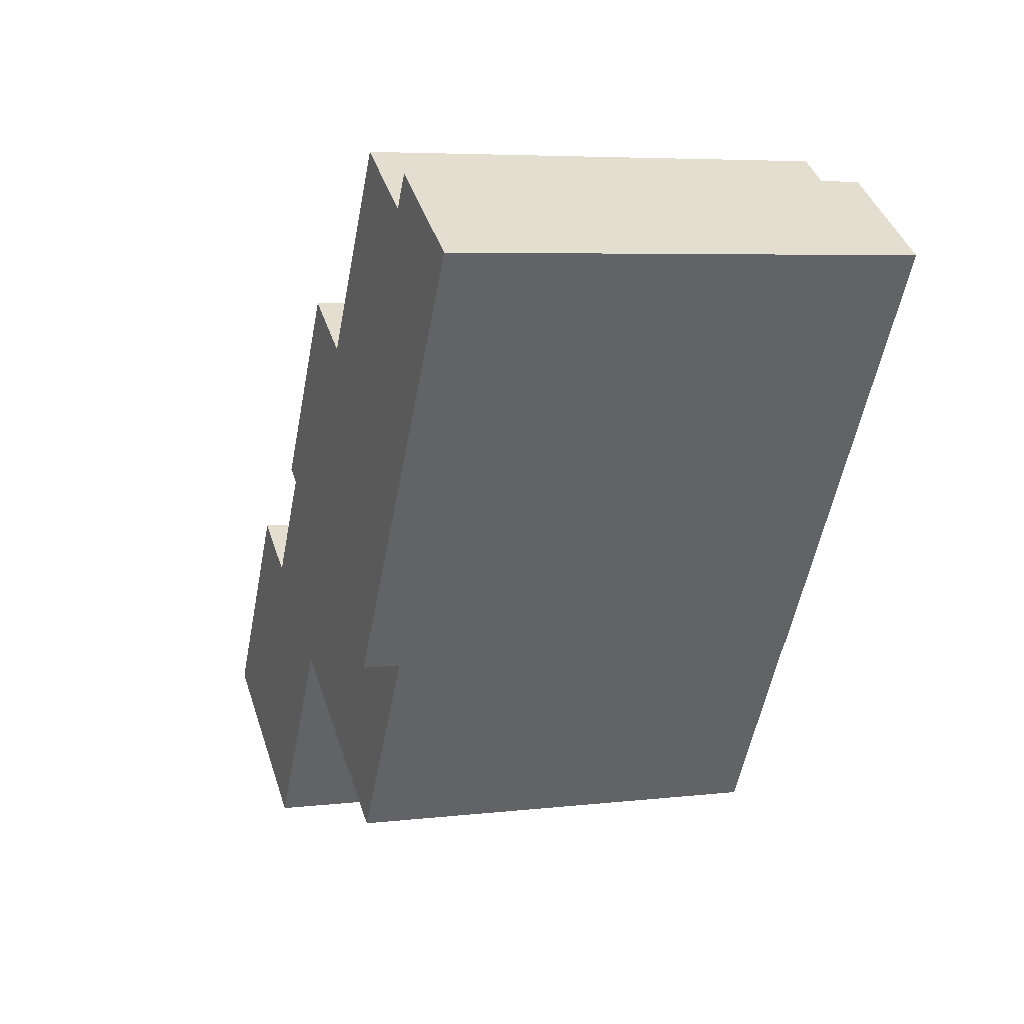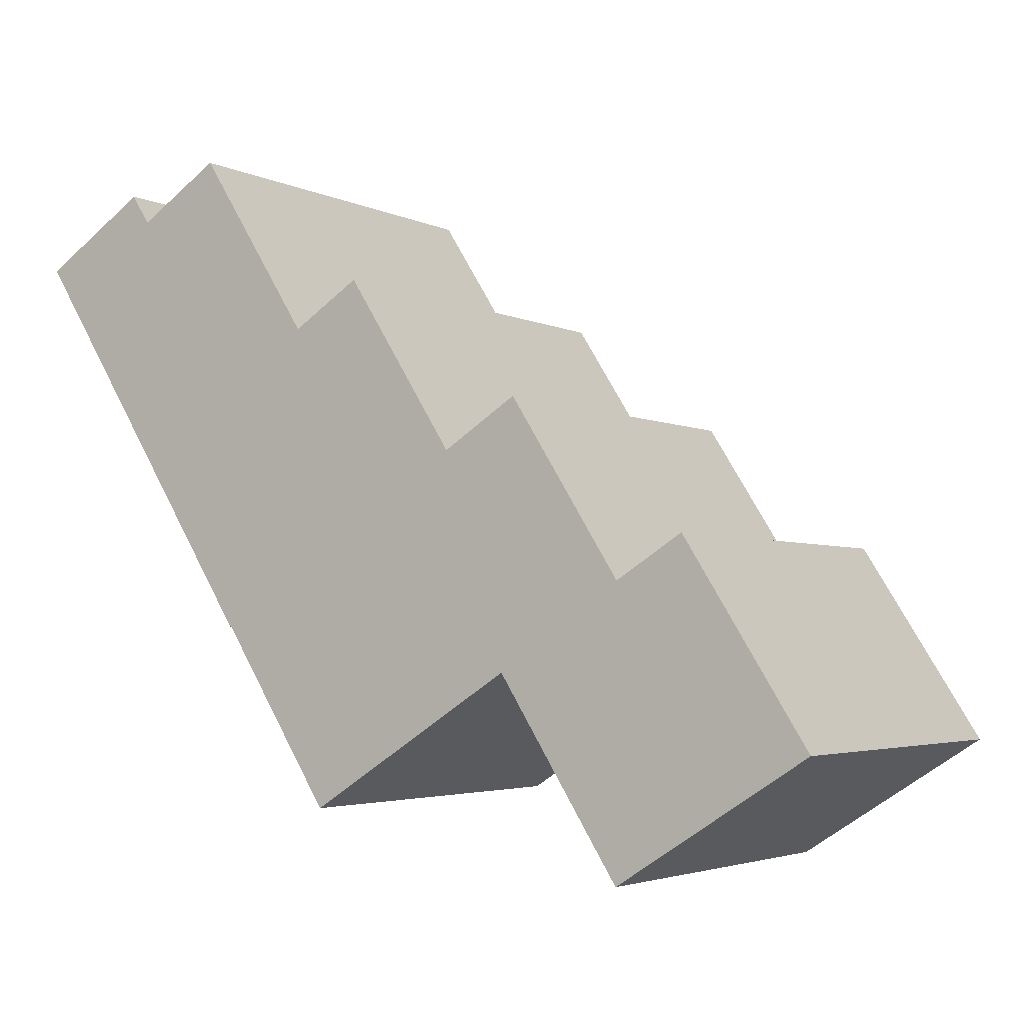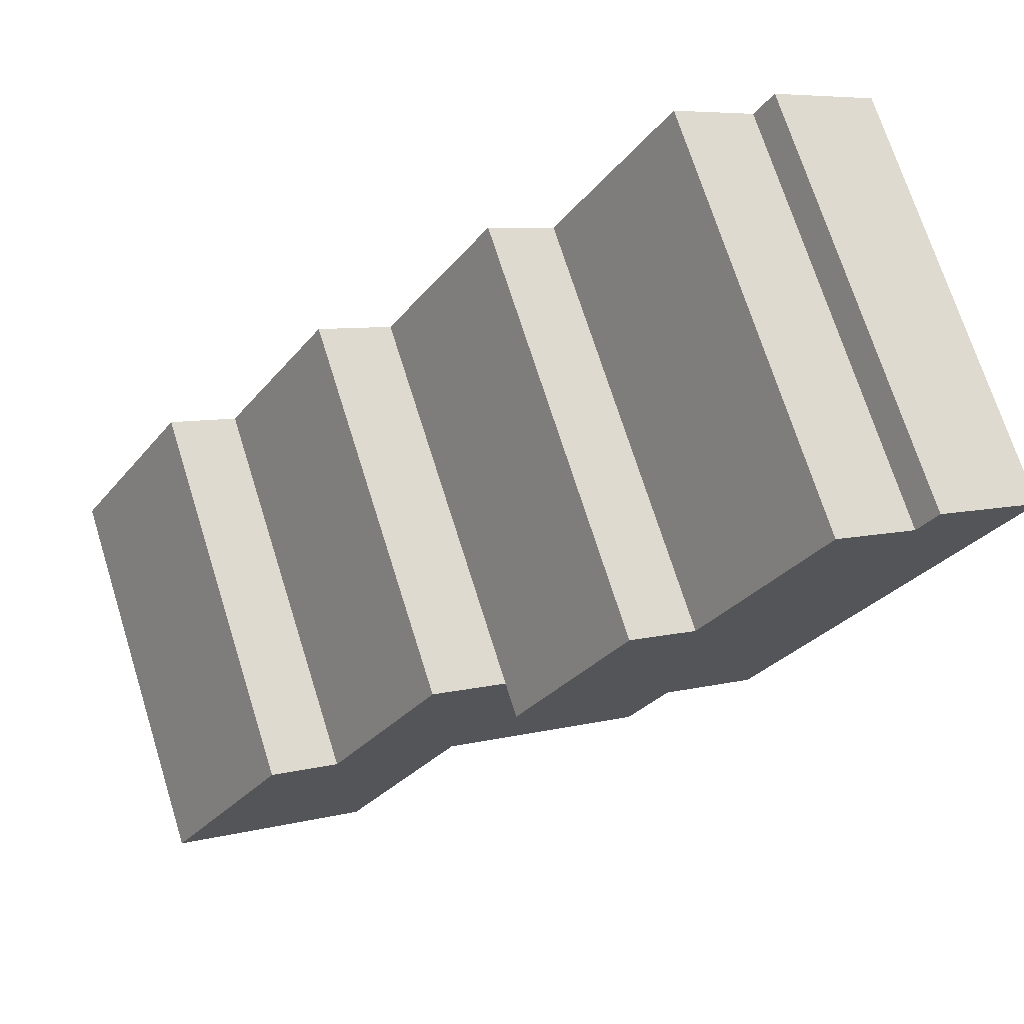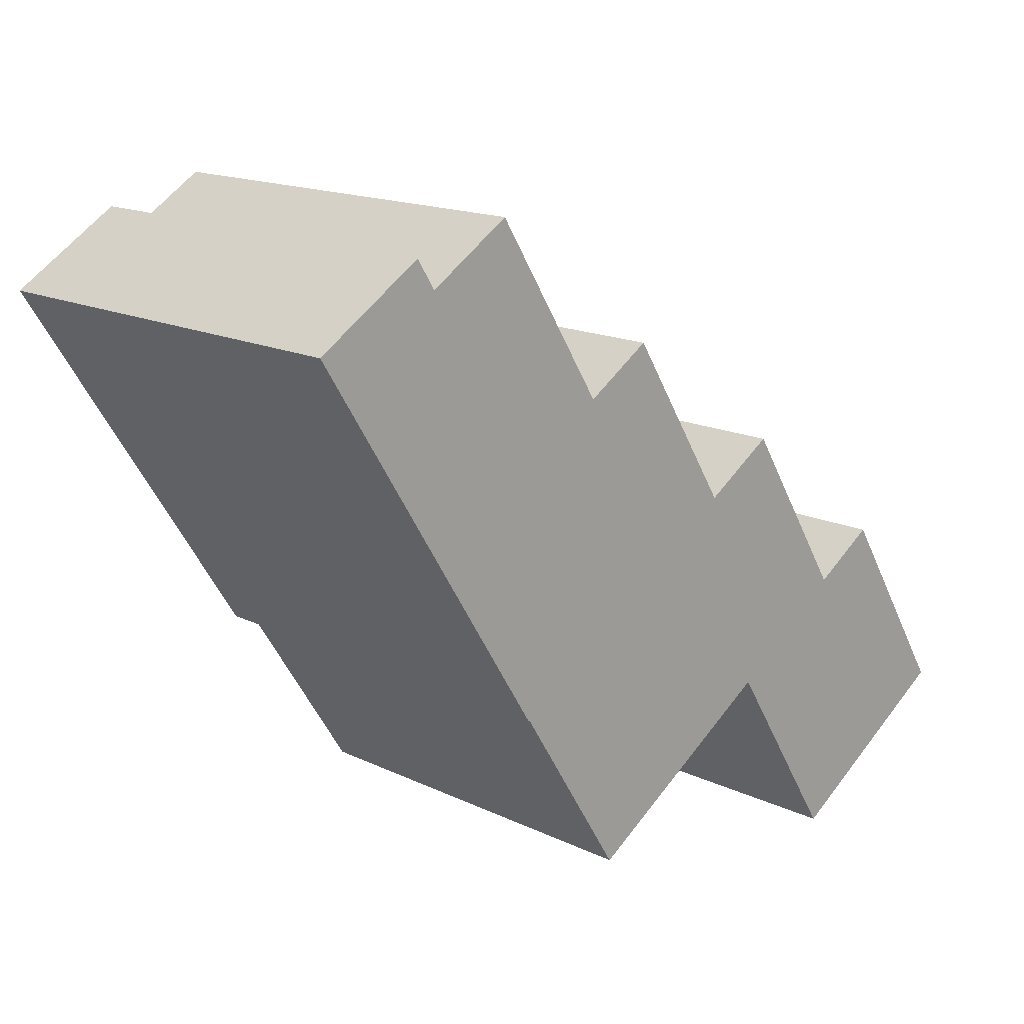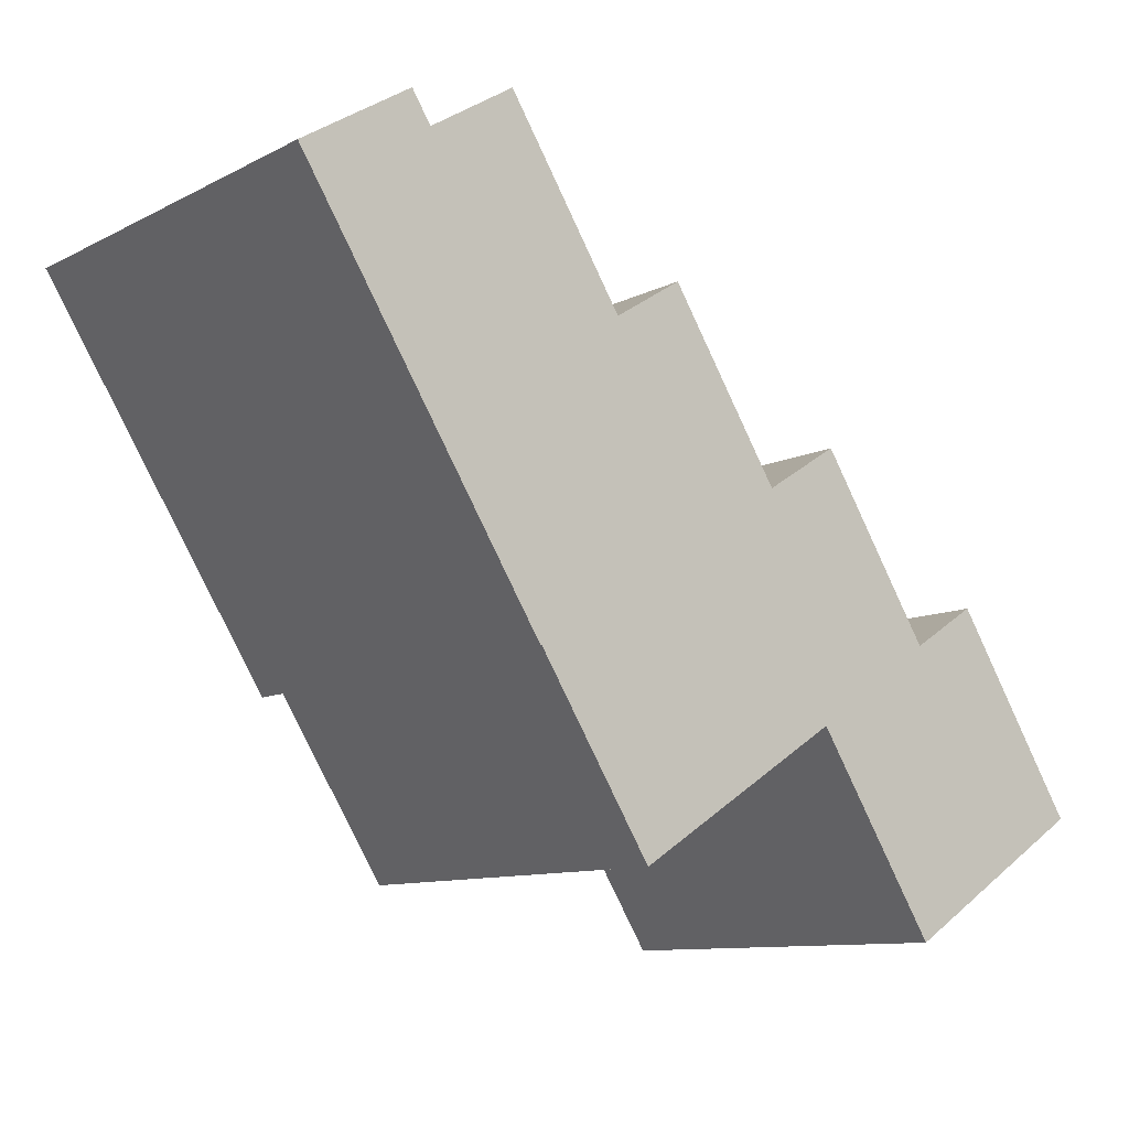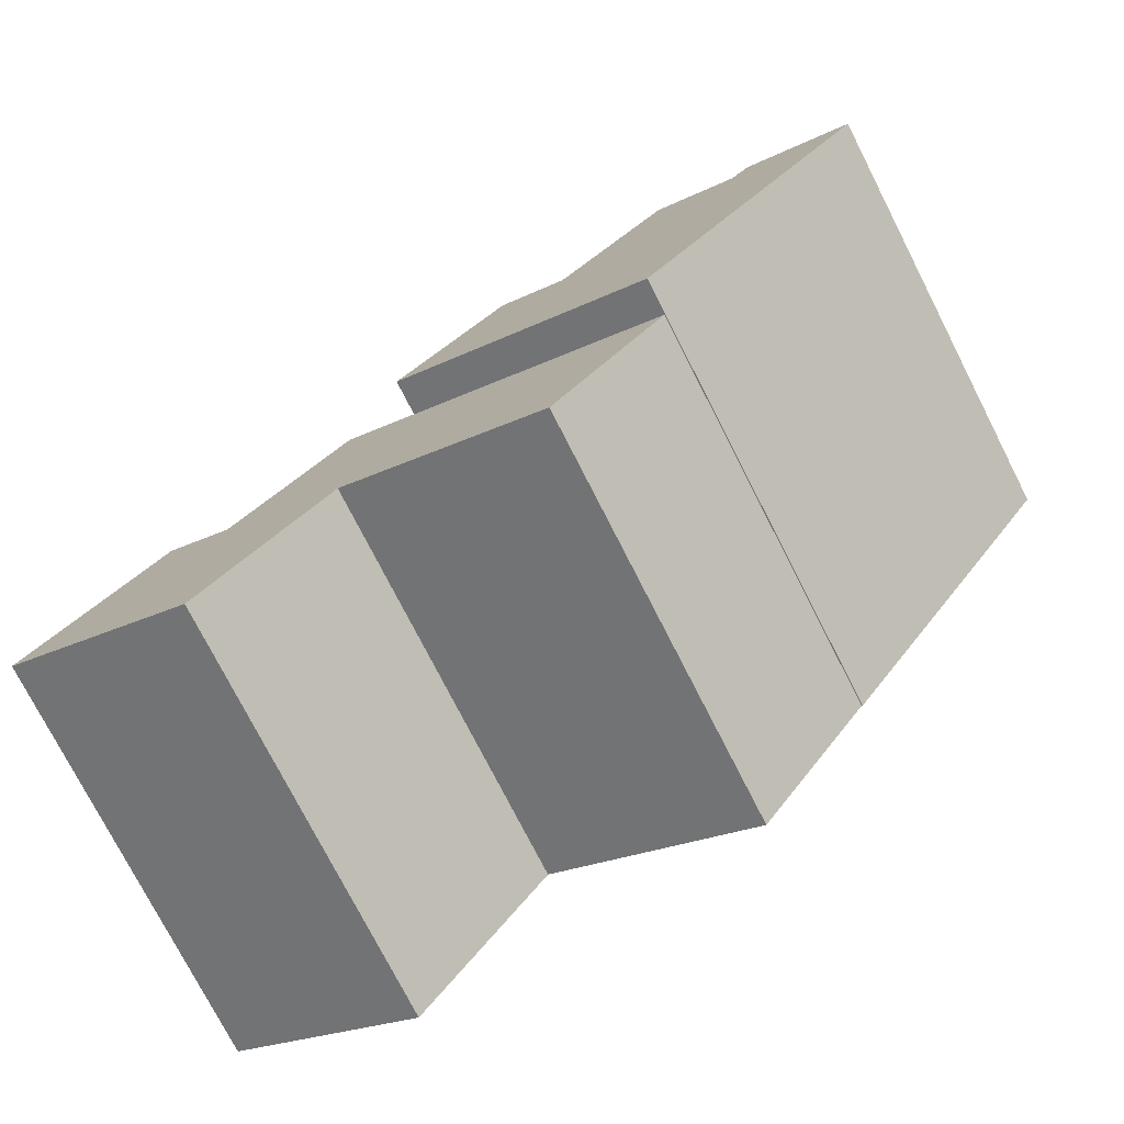
<metadata>
{"format":"obj","ext":"obj","renderer":"f3d","projection":"perspective","resolution":1024,"background":"white","views":[{"elev":5.7,"azim":-110.1,"up":"+Z"},{"elev":-3.4,"azim":32.2,"up":"+Z"},{"elev":71.9,"azim":162.5,"up":"+Z"},{"elev":15.8,"azim":-44.9,"up":"+Z"},{"elev":-10.2,"azim":-38.0,"up":"+Z"},{"elev":-76.4,"azim":-152.9,"up":"+Z"}]}
</metadata>
<code>
v 9.872 6.921 -12.27
v 9.943 6.921 -2.458
v 16.73 6.921 -7.914
v 9.943 6.921 -2.458
v 12.31 6.921 -0.9557
v 16.73 6.921 -7.914
v 5.539 6.921 -5.448
v 9.943 6.921 -2.458
v 9.872 6.921 -12.27
v -5.995 6.921 -3.849
v 5.539 6.921 -5.448
v -1.955 6.921 -10.21
v 3.324 6.921 2.072
v 5.989 6.921 3.765
v 9.943 6.921 -2.458
v -5.995 6.921 -3.849
v 3.324 6.921 2.072
v 5.539 6.921 -5.448
v 3.324 6.921 2.072
v 9.943 6.921 -2.458
v 5.539 6.921 -5.448
v -14.72 8.191 9.802
v -10.82 8.191 12.28
v -10.16 8.191 11.23
v -10.16 8.191 11.23
v -7.143 8.191 13.14
v -3.041 8.191 6.686
v -14.72 8.191 9.802
v -3.041 8.191 6.686
v -5.995 8.191 -3.849
v -14.72 8.191 9.802
v -5.995 8.191 -3.849
v -6.03 8.191 -3.871
v -5.995 8.191 -3.849
v -3.041 8.191 6.686
v 3.324 8.191 2.072
v -3.041 8.191 6.686
v -0.5947 8.191 8.24
v 3.324 8.191 2.072
v -14.72 8.191 9.802
v -10.16 8.191 11.23
v -3.041 8.191 6.686
v 4.657 -7.536 2.919
v 5.989 -7.536 3.765
v 5.989 6.921 3.765
v 3.324 6.921 2.072
v 3.324 -7.536 2.072
v 4.657 -7.536 2.919
v 3.324 6.921 2.072
v 4.657 -7.536 2.919
v 5.989 6.921 3.765
v 7.966 -7.536 0.6538
v 9.943 -7.536 -2.458
v 9.943 6.921 -2.458
v 5.989 6.921 3.765
v 5.989 -7.536 3.765
v 7.966 -7.536 0.6538
v 5.989 6.921 3.765
v 7.966 -7.536 0.6538
v 9.943 6.921 -2.458
v 11.12 -7.536 -1.707
v 12.31 -7.536 -0.9557
v 12.31 6.921 -0.9557
v 9.943 6.921 -2.458
v 9.943 -7.536 -2.458
v 11.12 -7.536 -1.707
v 9.943 6.921 -2.458
v 11.12 -7.536 -1.707
v 12.31 6.921 -0.9557
v 12.31 -7.536 -0.9557
v 16.73 -7.536 -7.914
v 16.73 6.921 -7.914
v 12.31 6.921 -0.9557
v 9.872 6.921 -12.27
v 16.73 6.921 -7.914
v 16.73 -7.536 -7.914
v 9.872 -7.536 -12.27
v 5.539 6.921 -5.448
v 9.872 6.921 -12.27
v 9.872 -7.536 -12.27
v 5.539 -7.536 -5.448
v -1.955 6.921 -10.21
v 1.792 -7.536 -7.828
v -1.955 -7.536 -10.21
v 1.792 -7.536 -7.828
v 5.539 6.921 -5.448
v 5.539 -7.536 -5.448
v -1.955 6.921 -10.21
v 5.539 6.921 -5.448
v 1.792 -7.536 -7.828
v -5.995 6.921 -3.849
v -1.955 6.921 -10.21
v -1.955 -7.536 -10.21
v -5.995 -7.536 -3.849
v -10.49 -7.536 11.75
v -10.16 -7.536 11.23
v -10.16 8.191 11.23
v -10.82 8.191 12.28
v -10.82 -7.536 12.28
v -10.49 -7.536 11.75
v -10.82 8.191 12.28
v -10.49 -7.536 11.75
v -10.16 8.191 11.23
v -10.16 -7.536 11.23
v -7.143 -7.536 13.14
v -7.143 8.191 13.14
v -10.16 8.191 11.23
v -7.143 -7.536 13.14
v -3.041 -7.536 6.686
v -3.041 8.191 6.686
v -7.143 8.191 13.14
v -3.041 -7.536 6.686
v -0.5947 -7.536 8.24
v -0.5947 8.191 8.24
v -3.041 8.191 6.686
v -0.5947 8.191 8.24
v 3.324 6.921 2.072
v 3.324 8.191 2.072
v -0.5947 -7.536 8.24
v 3.324 -7.536 2.072
v 3.324 6.921 2.072
v -0.5947 8.191 8.24
v -6.03 8.191 -3.871
v -5.995 6.921 -3.849
v -5.995 -7.536 -3.849
v -6.03 -7.536 -3.871
v -6.03 8.191 -3.871
v -5.995 8.191 -3.849
v -5.995 6.921 -3.849
v -5.995 8.191 -3.849
v 3.324 8.191 2.072
v 3.324 6.921 2.072
v -5.995 6.921 -3.849
v -14.72 8.191 9.802
v -10.37 -7.536 2.966
v -14.72 -7.536 9.802
v -10.37 -7.536 2.966
v -6.03 8.191 -3.871
v -6.03 -7.536 -3.871
v -14.72 8.191 9.802
v -6.03 8.191 -3.871
v -10.37 -7.536 2.966
v -14.72 -7.536 9.802
v -10.82 -7.536 12.28
v -10.82 8.191 12.28
v -14.72 8.191 9.802
v -10.49 -7.536 11.75
v -10.82 -7.536 12.28
v -14.72 -7.536 9.802
v -10.37 -7.536 2.966
v -6.03 -7.536 -3.871
v -5.995 -7.536 -3.849
v -1.955 -7.536 -10.21
v 1.792 -7.536 -7.828
v 5.539 -7.536 -5.448
v 9.872 -7.536 -12.27
v 16.73 -7.536 -7.914
v 12.31 -7.536 -0.9557
v 11.12 -7.536 -1.707
v 9.943 -7.536 -2.458
v 7.966 -7.536 0.6538
v 5.989 -7.536 3.765
v 4.657 -7.536 2.919
v 3.324 -7.536 2.072
v -0.5947 -7.536 8.24
v -3.041 -7.536 6.686
v -7.143 -7.536 13.14
v -10.16 -7.536 11.23
g CDNNDG02_0011640
f 1 2 3
f 4 5 6
f 7 8 9
f 10 11 12
f 13 14 15
f 16 17 18
f 19 20 21
f 22 23 24
f 25 26 27
f 28 29 30
f 31 32 33
f 34 35 36
f 37 38 39
f 40 41 42
f 43 44 45
f 46 47 48
f 49 50 51
f 52 53 54
f 55 56 57
f 58 59 60
f 61 62 63
f 64 65 66
f 67 68 69
f 70 72 73
f 70 71 72
f 75 76 77
f 74 75 77
f 81 78 80
f 80 78 79
f 82 83 84
f 85 86 87
f 88 89 90
f 91 92 93
f 94 91 93
f 95 96 97
f 98 99 100
f 101 102 103
f 104 106 107
f 106 104 105
f 109 110 111
f 108 109 111
f 115 112 114
f 114 112 113
f 116 117 118
f 119 121 122
f 119 120 121
f 124 126 123
f 126 124 125
f 127 128 129
f 130 132 133
f 130 131 132
f 134 135 136
f 137 138 139
f 140 141 142
f 143 145 146
f 145 143 144
f 168 149 150
f 168 147 149
f 160 161 155
f 157 158 159
f 168 150 166
f 149 147 148
f 150 151 152
f 152 153 154
f 162 163 161
f 166 150 152
f 159 160 157
f 164 155 161
f 164 161 163
f 164 152 154
f 164 165 166
f 155 164 154
f 166 152 164
f 157 160 156
f 160 155 156
f 168 166 167

</code>
